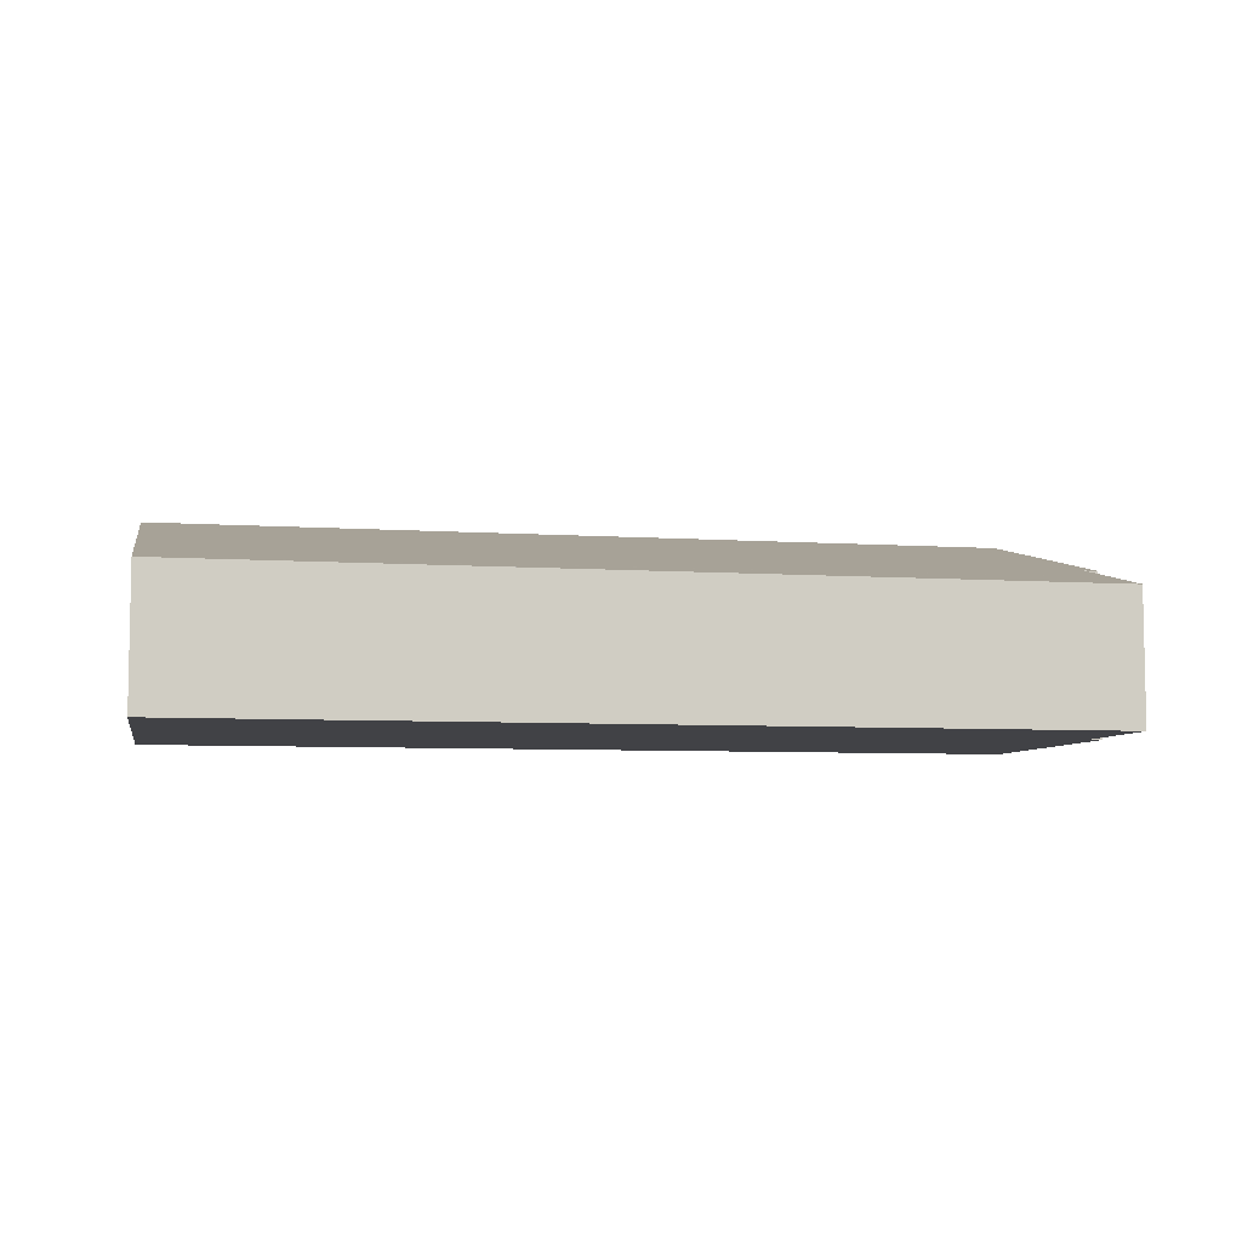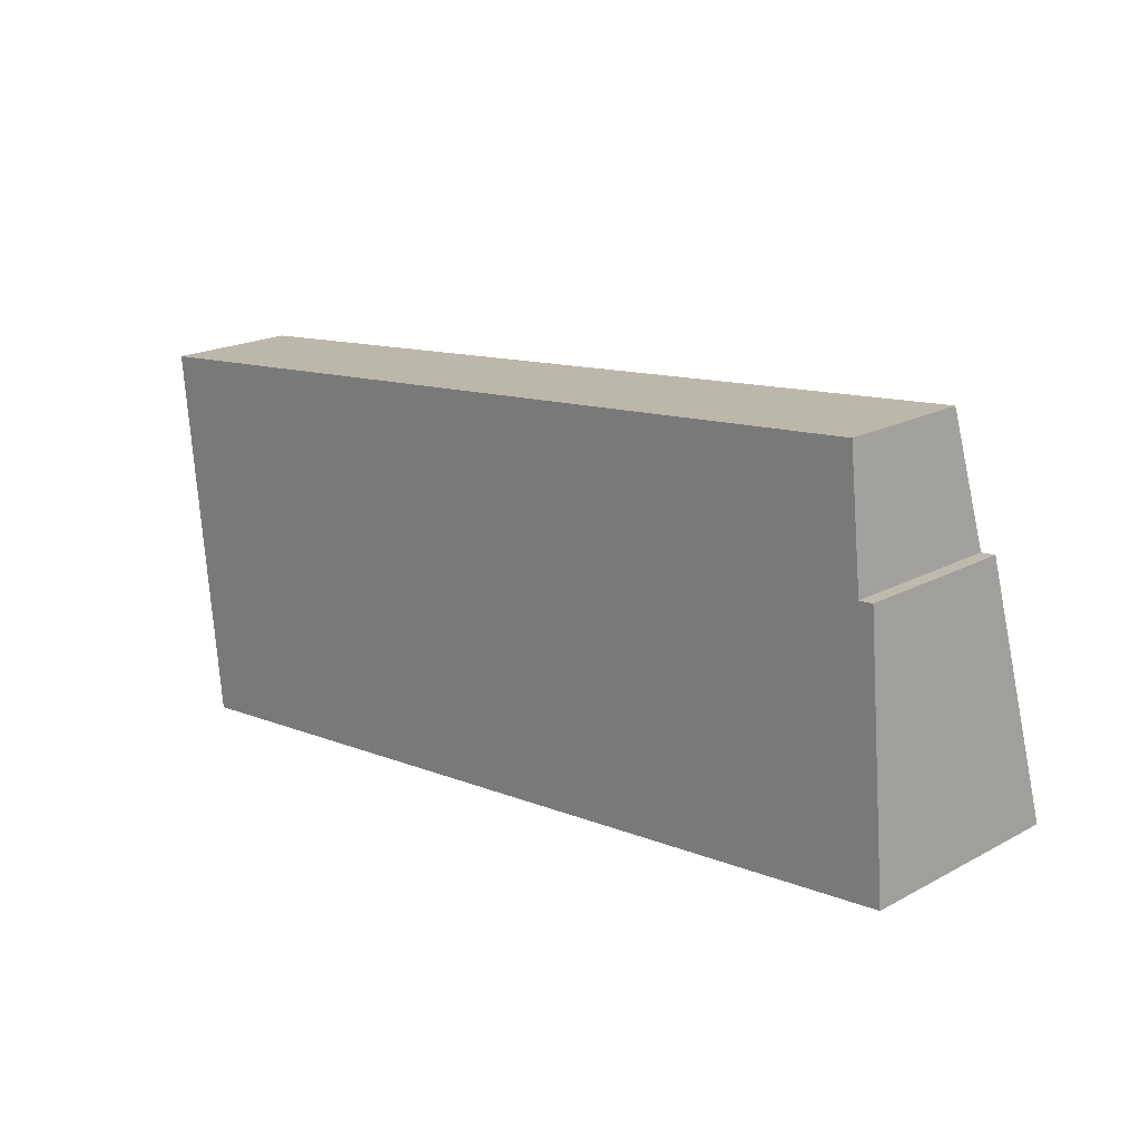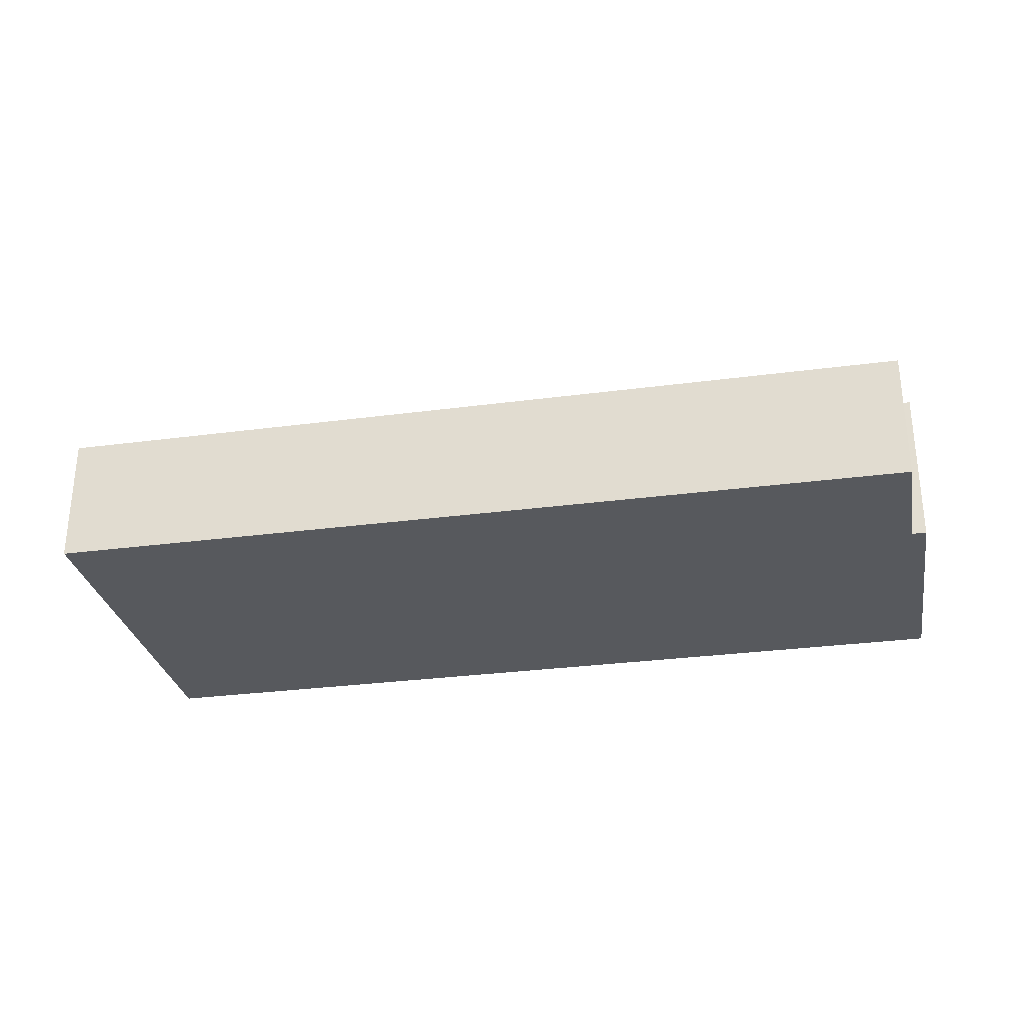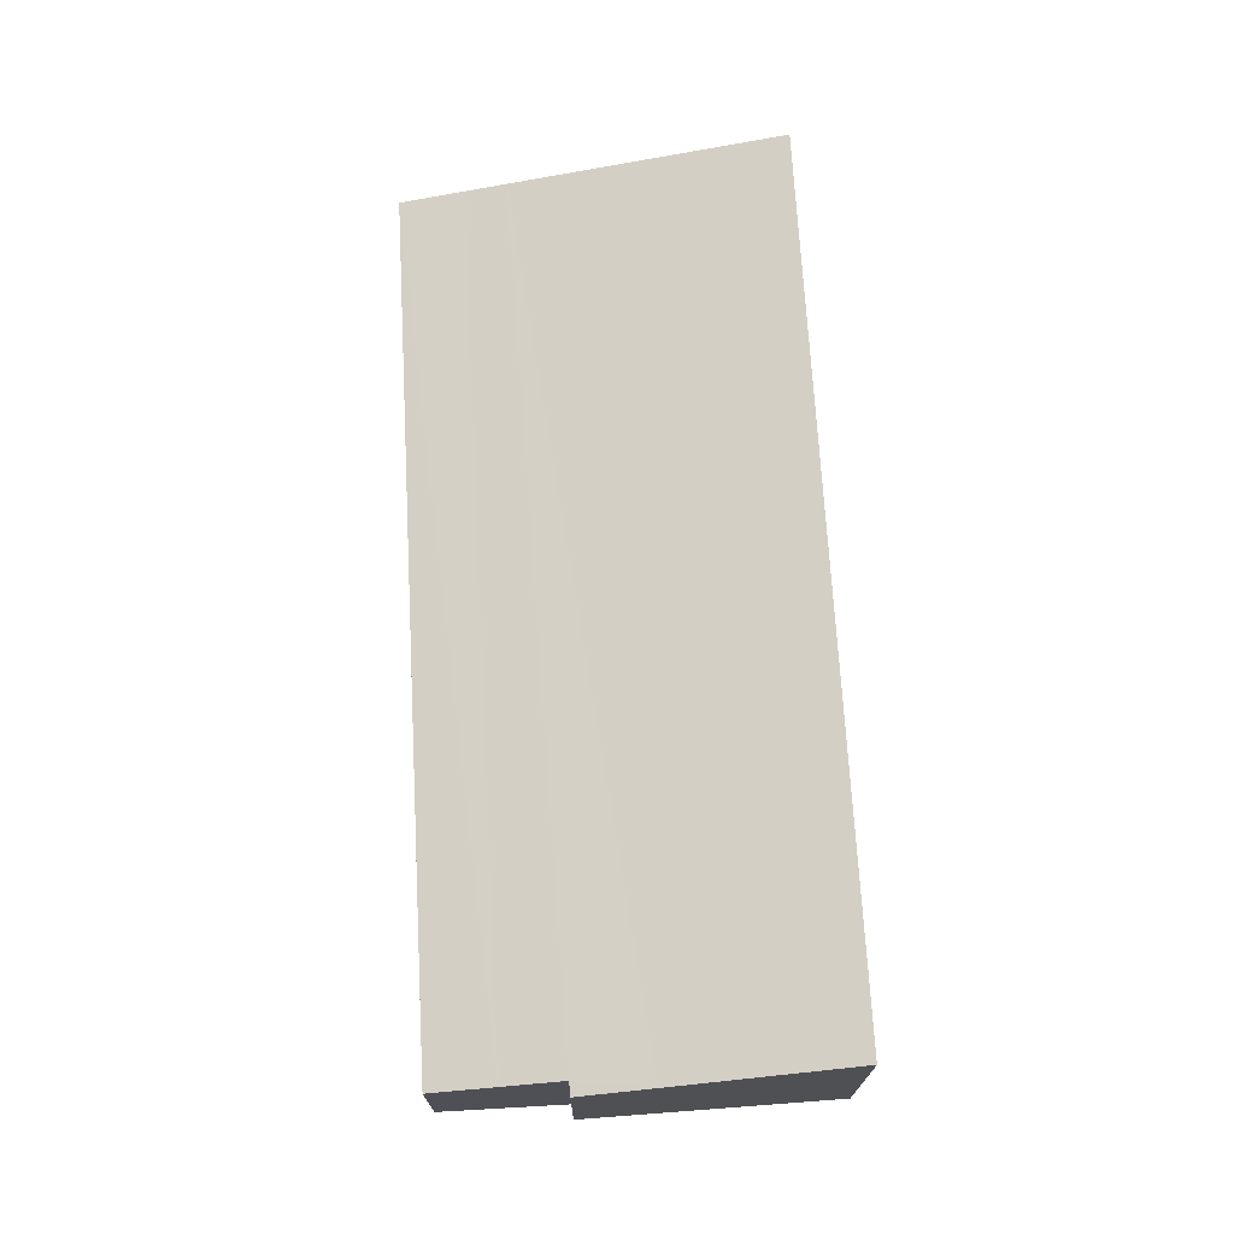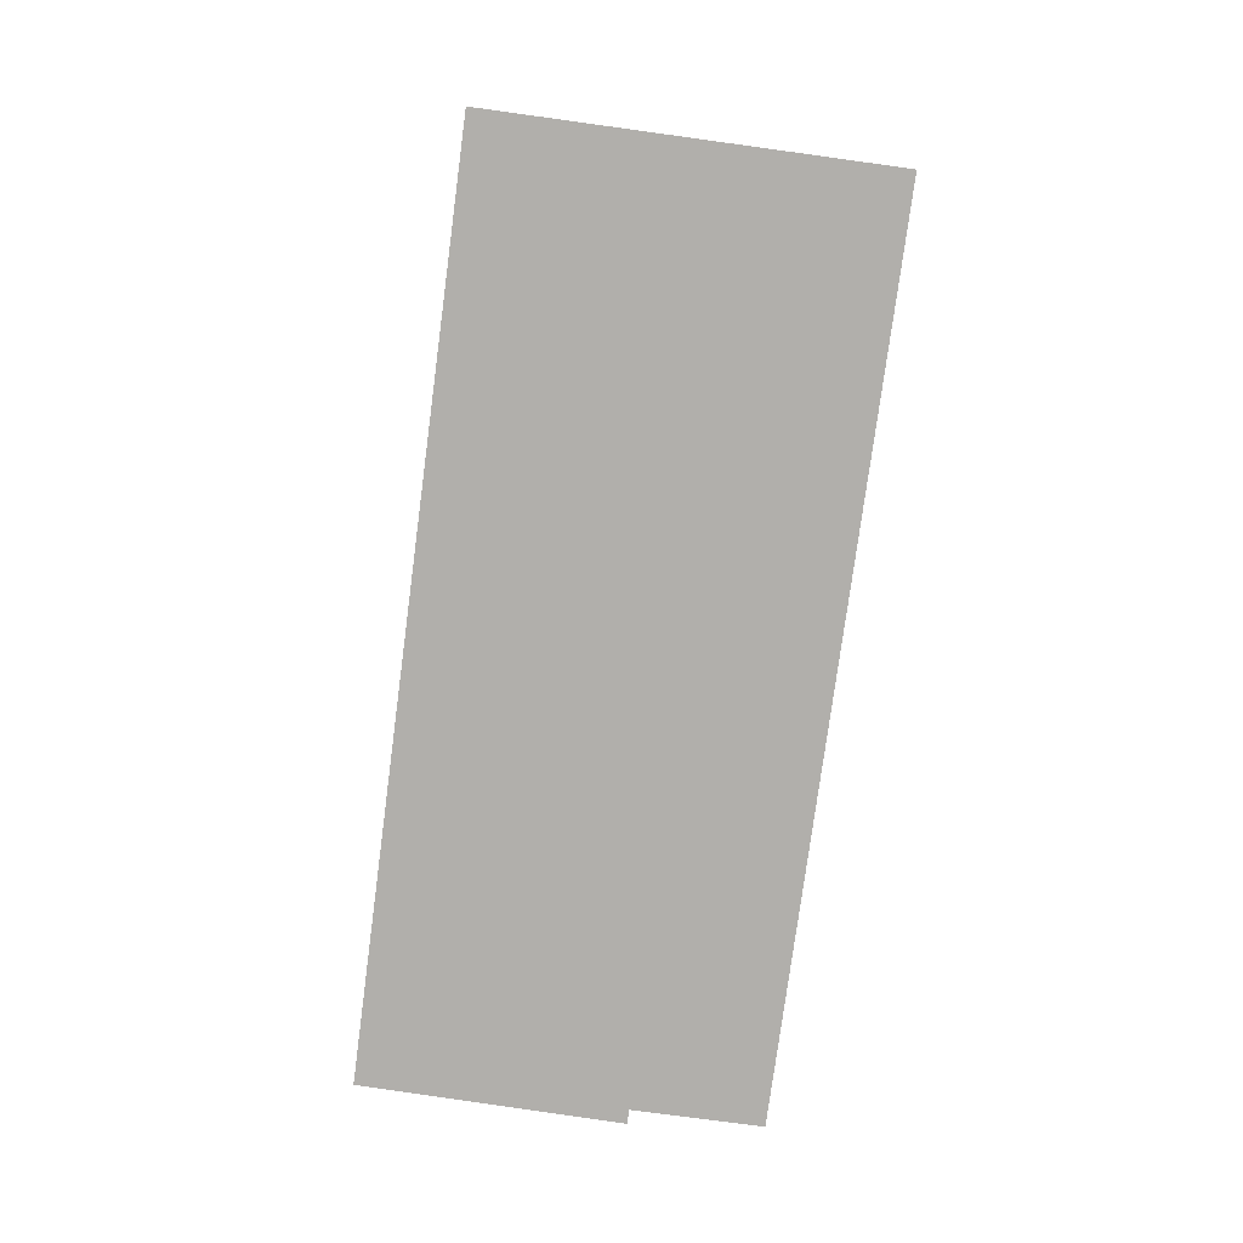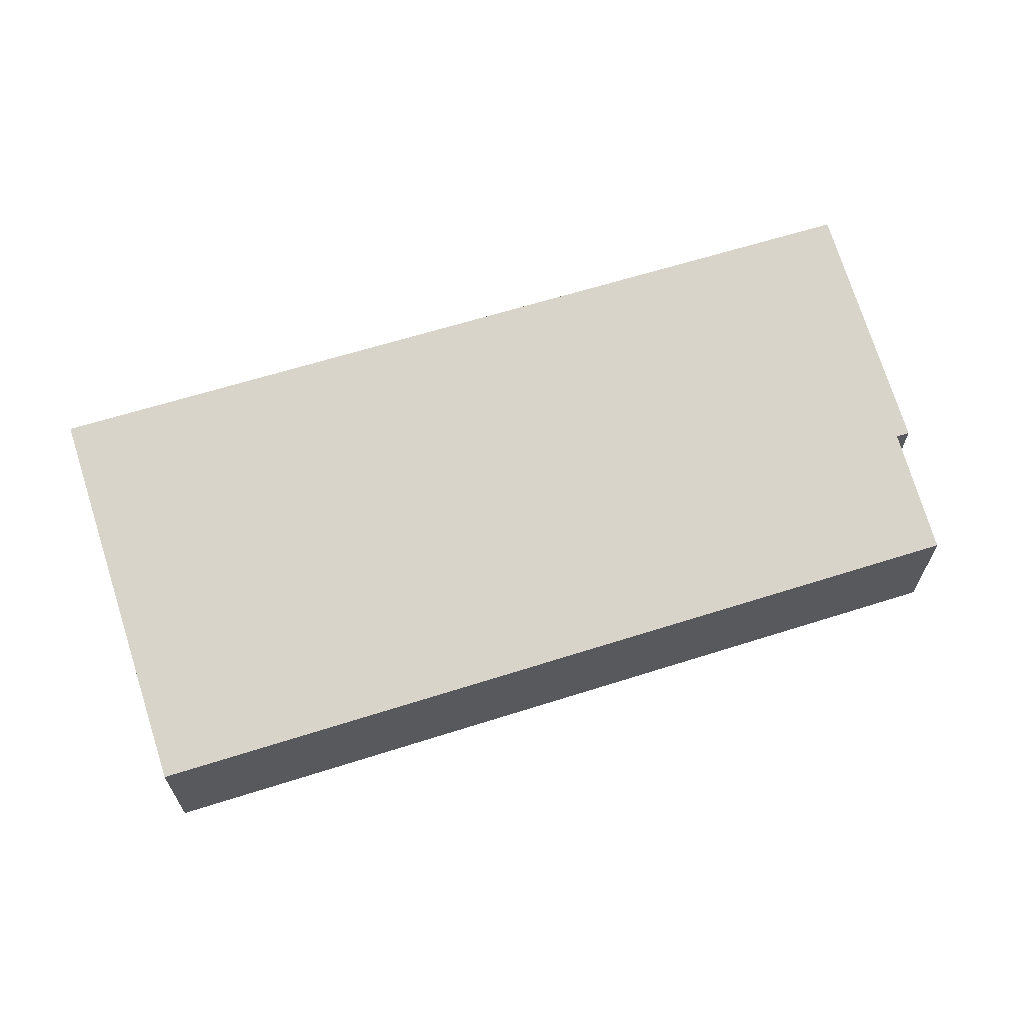
<metadata>
{"format":"obj","ext":"obj","renderer":"f3d","projection":"perspective","resolution":1024,"background":"white","views":[{"elev":-6.6,"azim":-17.3,"up":"+Y"},{"elev":19.6,"azim":45.3,"up":"+Z"},{"elev":-29.6,"azim":5.1,"up":"+Y"},{"elev":70.4,"azim":80.8,"up":"+Y"},{"elev":-78.2,"azim":-103.6,"up":"+Y"},{"elev":64.0,"azim":-23.7,"up":"+Y"}]}
</metadata>
<code>
v  0.168 3.706 -1.672
v  22.53 4.076 -0.902
v  0.279 3.96 -2.759
v  22.37 3.714 0.649
v  0 3.317 2.031e-16
v  0.336 3.317 0.035
v  22.2 3.325 2.318
v  21.41 3.325 2.236
v  2.975 5.583 -9.518
v  0.989 5.583 -9.729
v  23.44 5.583 -7.347
v  23.05 4.516 -2.759
v  22.89 4.077 -0.872
v  22.2 -1.419e-16 2.318
v  22.53 5.523e-17 -0.902
v  22.37 -3.974e-17 0.649
v  22.89 5.339e-17 -0.872
v  23.44 4.499e-16 -7.347
v  23.05 1.689e-16 -2.759
v  0 0 0
v  0.336 -2.143e-18 0.035
v  21.41 -1.369e-16 2.236
v  2.975 5.828e-16 -9.518
v  0.989 5.957e-16 -9.729
v  0.279 1.689e-16 -2.759
v  0.168 1.024e-16 -1.672
g defaultobject
f 1 2 3
f 2 1 4
f 4 1 5
f 4 5 6
f 4 6 7
f 7 6 8
f 3 9 10
f 9 3 11
f 11 3 12
f 12 3 2
f 12 2 13
f 14 4 7
f 4 14 2
f 2 14 15
f 15 14 16
f 17 12 13
f 12 17 11
f 11 17 18
f 18 17 19
f 2 17 13
f 17 2 15
f 20 6 5
f 6 20 8
f 8 20 21
f 8 21 22
f 8 22 7
f 7 22 14
f 18 9 11
f 9 18 23
f 9 23 10
f 10 23 24
f 24 3 10
f 3 24 25
f 3 25 1
f 1 25 5
f 5 25 26
f 5 26 20
f 17 15 19
f 23 25 24
f 25 23 18
f 25 18 26
f 26 18 20
f 20 18 21
f 21 18 22
f 22 18 19
f 22 19 15
f 22 15 16
f 22 16 14

</code>
